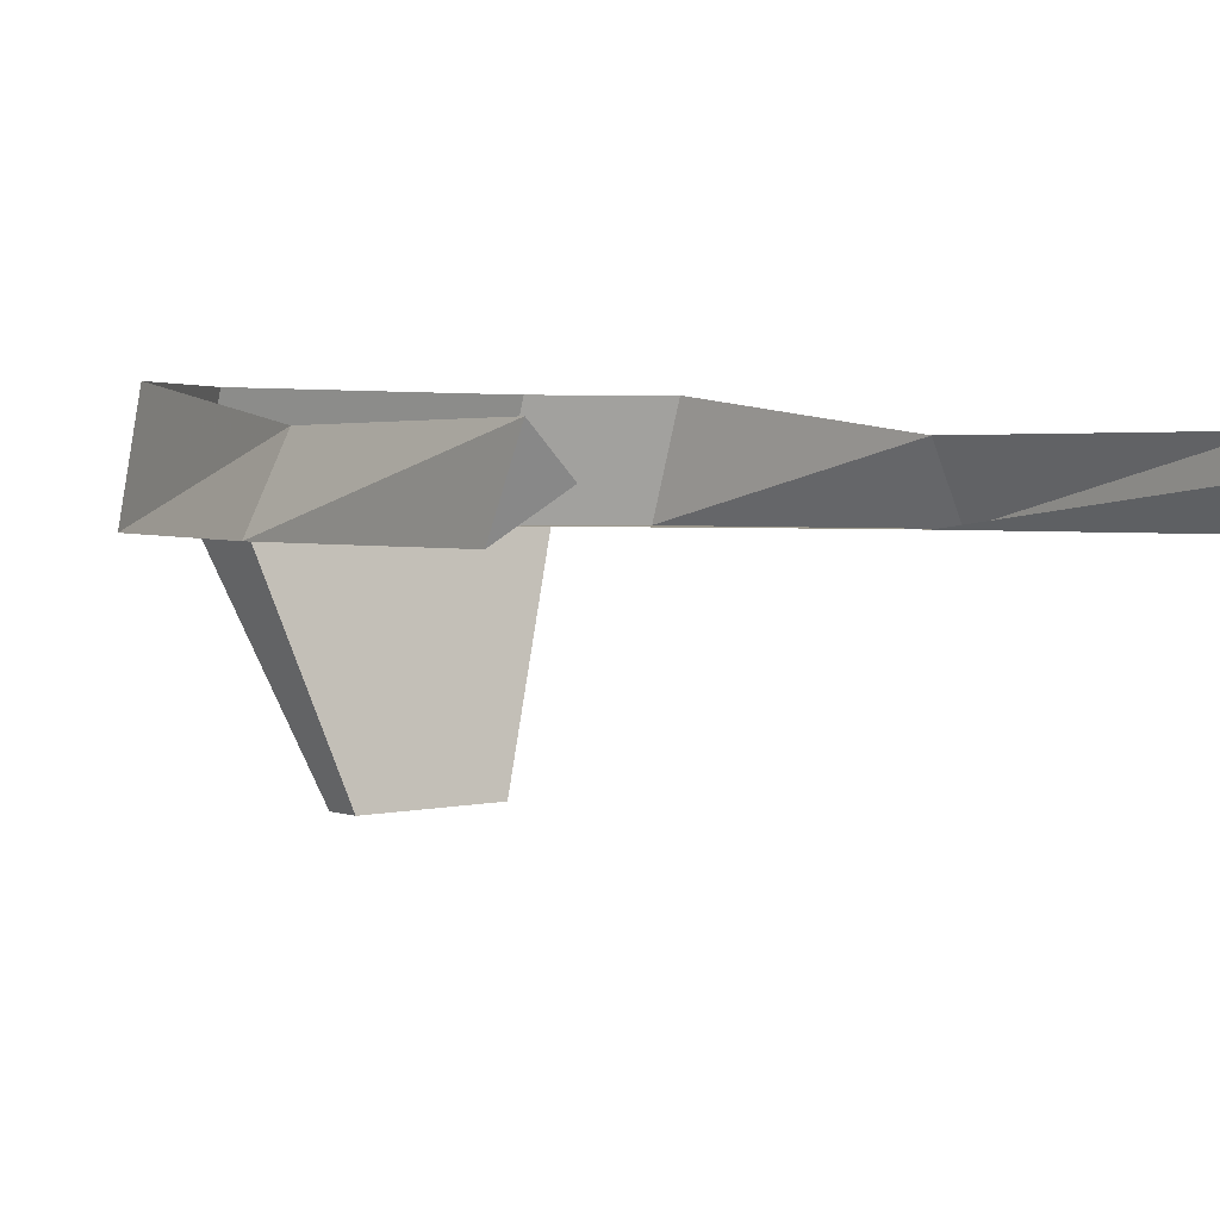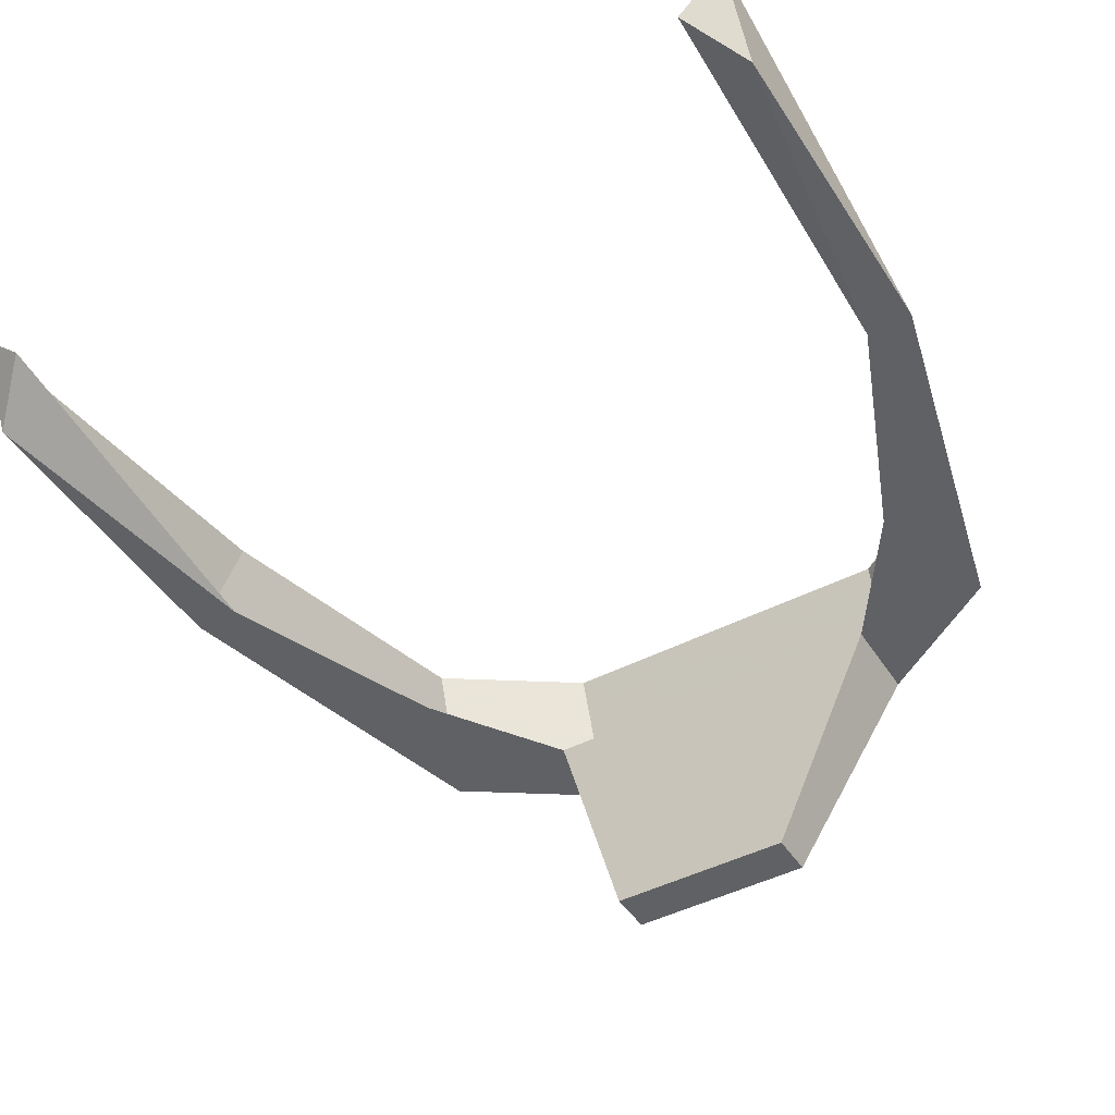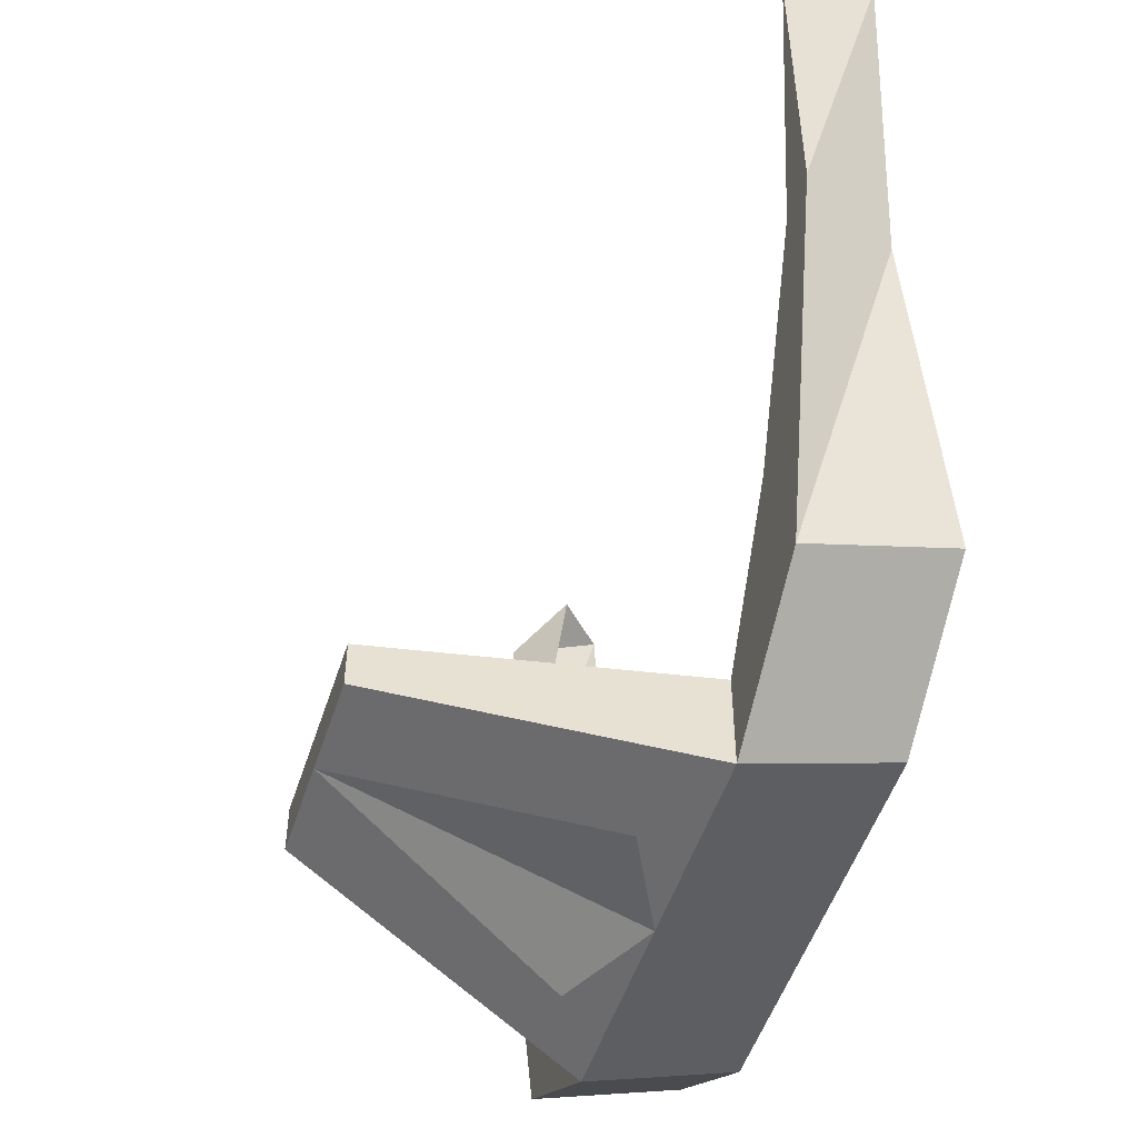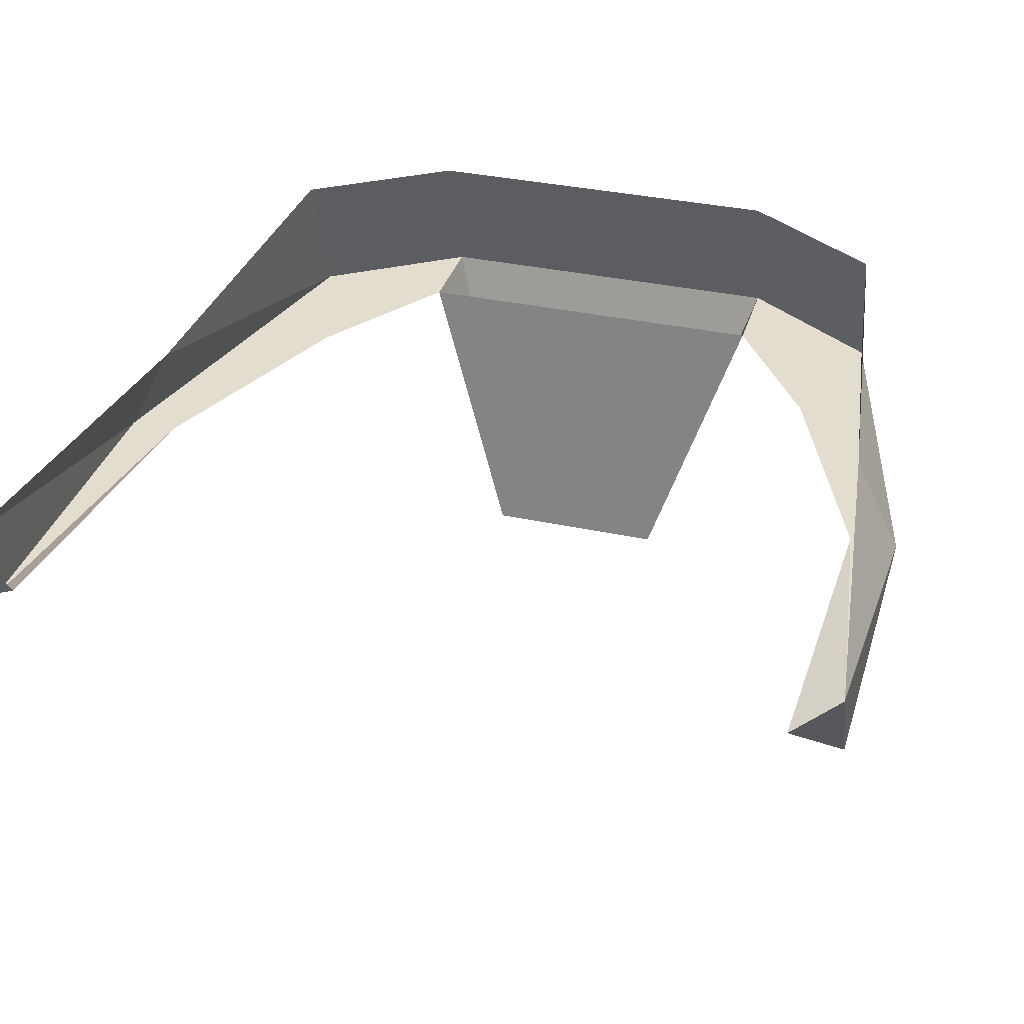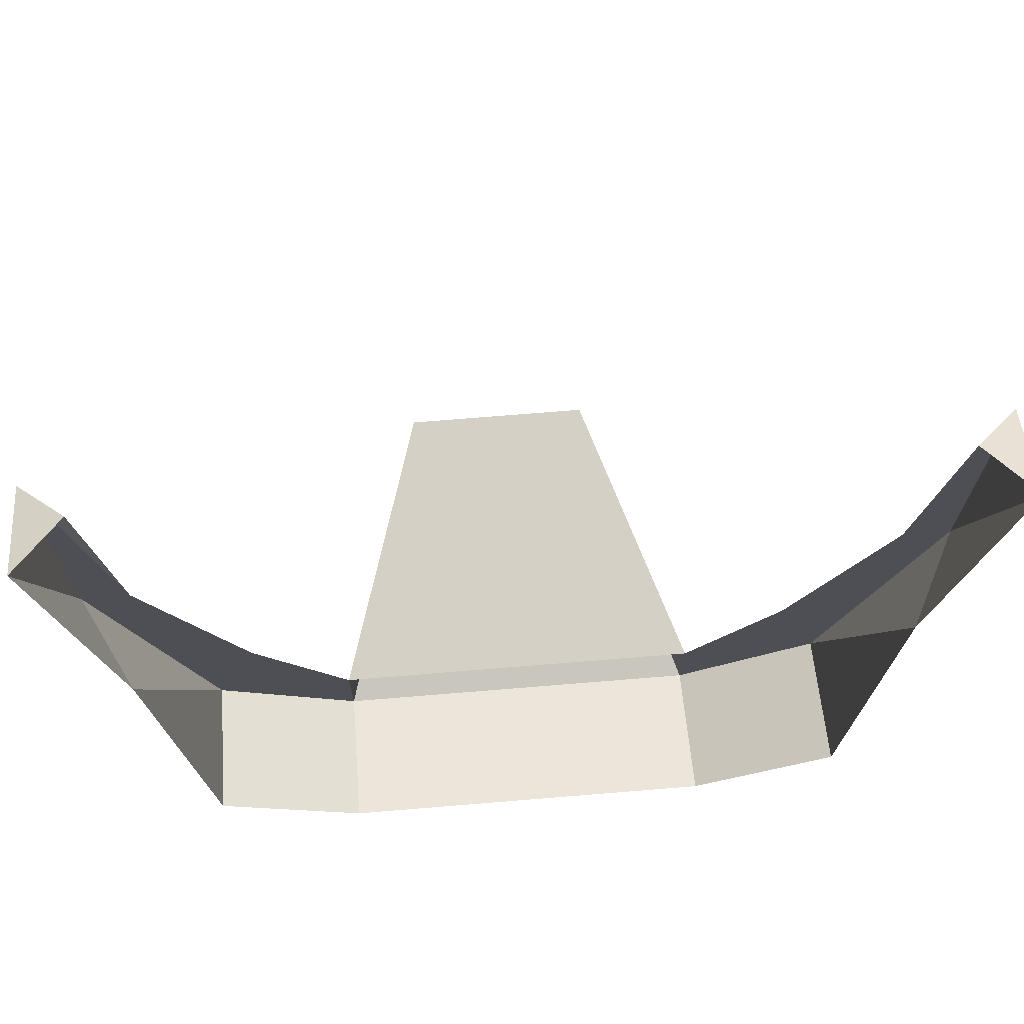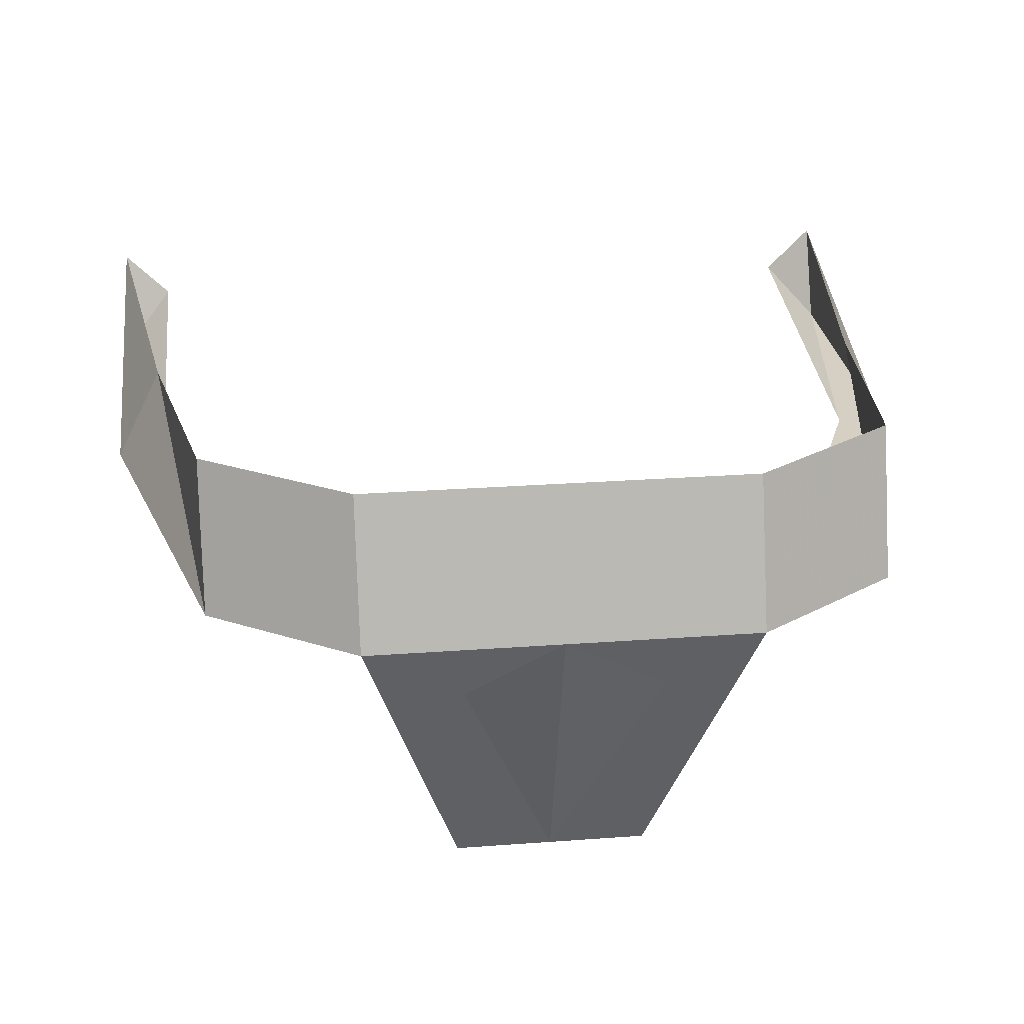
<metadata>
{"format":"obj","ext":"obj","renderer":"f3d","projection":"perspective","resolution":1024,"background":"white","views":[{"elev":2.8,"azim":-39.3,"up":"+Y"},{"elev":-45.4,"azim":30.8,"up":"+Y"},{"elev":-50.9,"azim":72.3,"up":"+Z"},{"elev":34.8,"azim":16.2,"up":"+Y"},{"elev":71.2,"azim":175.3,"up":"+Z"},{"elev":26.1,"azim":173.3,"up":"+Y"}]}
</metadata>
<code>
v 0 -1.516 -0.1016
v 0 -1.469 -0.1172
v 0.01562 -1.477 -0.1172
v -0.01562 -1.477 -0.1172
v 0.07031 -1.453 0.02344
v 0.0625 -1.461 0.02344
v 0.07031 -1.469 0.01562
v 0.07031 -1.469 -0.03906
v 0.0625 -1.453 -0.03906
v 0.05469 -1.469 -0.1016
v 0.05469 -1.445 -0.09375
v 0.03125 -1.469 -0.1172
v 0.03125 -1.445 -0.1094
v -0.03125 -1.469 -0.1172
v -0.03125 -1.445 -0.1094
v -0.05469 -1.445 -0.09375
v -0.05469 -1.469 -0.1016
v -0.0625 -1.453 -0.03906
v -0.07031 -1.469 -0.03906
v -0.07031 -1.453 0.02344
v -0.07031 -1.469 0.01562
v -0.0625 -1.461 0.02344
v -0.0625 -1.469 -0.03906
v -0.04688 -1.469 -0.07812
v -0.03125 -1.469 -0.1016
v -0.01562 -1.516 -0.1016
v -0.01562 -1.516 -0.09375
v 0.03125 -1.469 -0.1016
v 0.01562 -1.516 -0.09375
v 0.04688 -1.469 -0.07812
v 0.0625 -1.469 -0.03906
v 0.01562 -1.516 -0.1016
f 1 2 3
f 2 1 4
f 5 6 7
f 5 7 8
f 5 8 9
f 9 8 10
f 9 10 11
f 11 10 12
f 11 12 13
f 13 12 14
f 13 14 15
f 15 14 16
f 16 14 17
f 16 17 18
f 18 17 19
f 18 19 20
f 20 19 21
f 20 21 22
f 22 21 23
f 23 21 19
f 23 19 24
f 24 19 17
f 24 17 25
f 25 17 14
f 25 14 26
f 25 26 27
f 25 27 28
f 28 27 29
f 28 29 12
f 28 12 10
f 28 10 30
f 30 10 8
f 30 8 31
f 31 8 7
f 31 7 6
f 26 32 29
f 26 29 27
f 29 32 12
f 12 32 14
f 14 32 26

</code>
